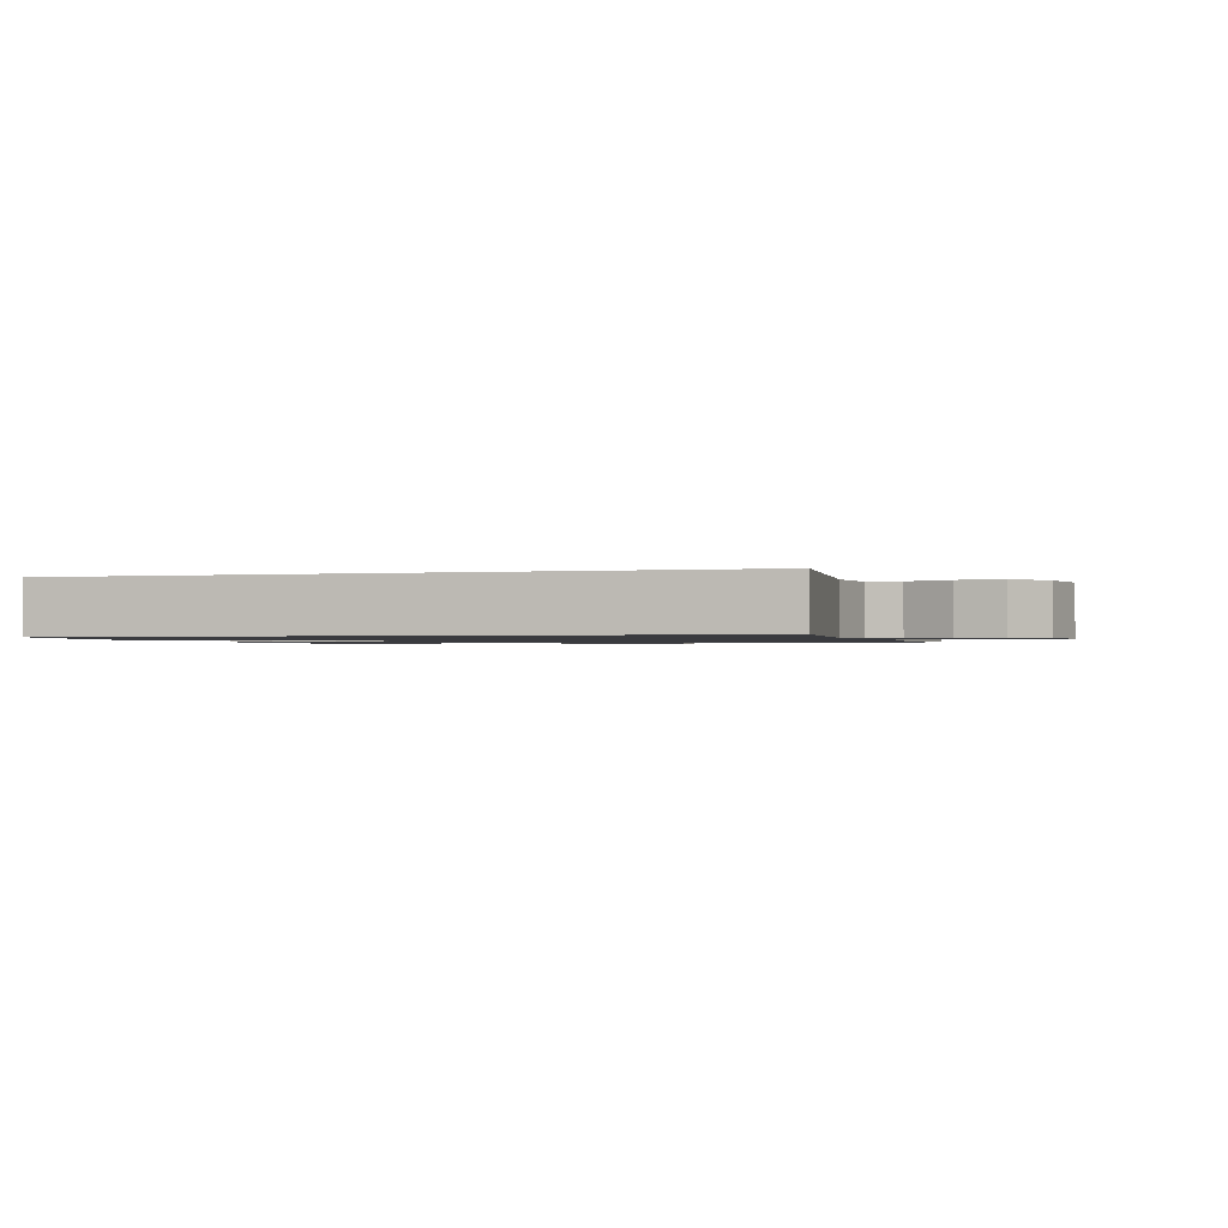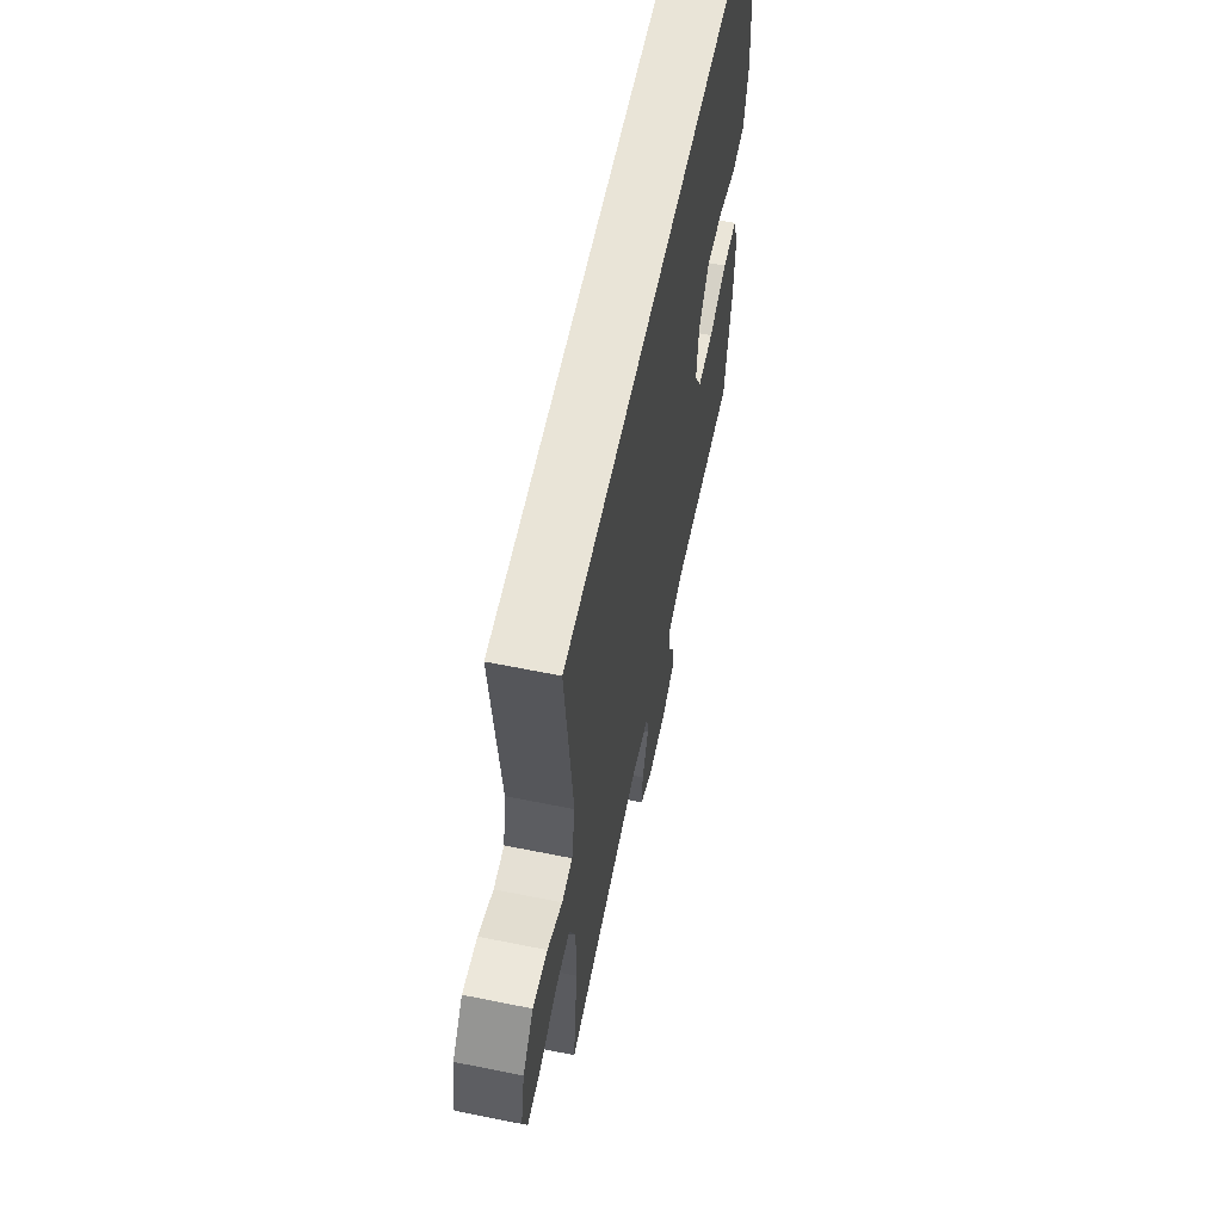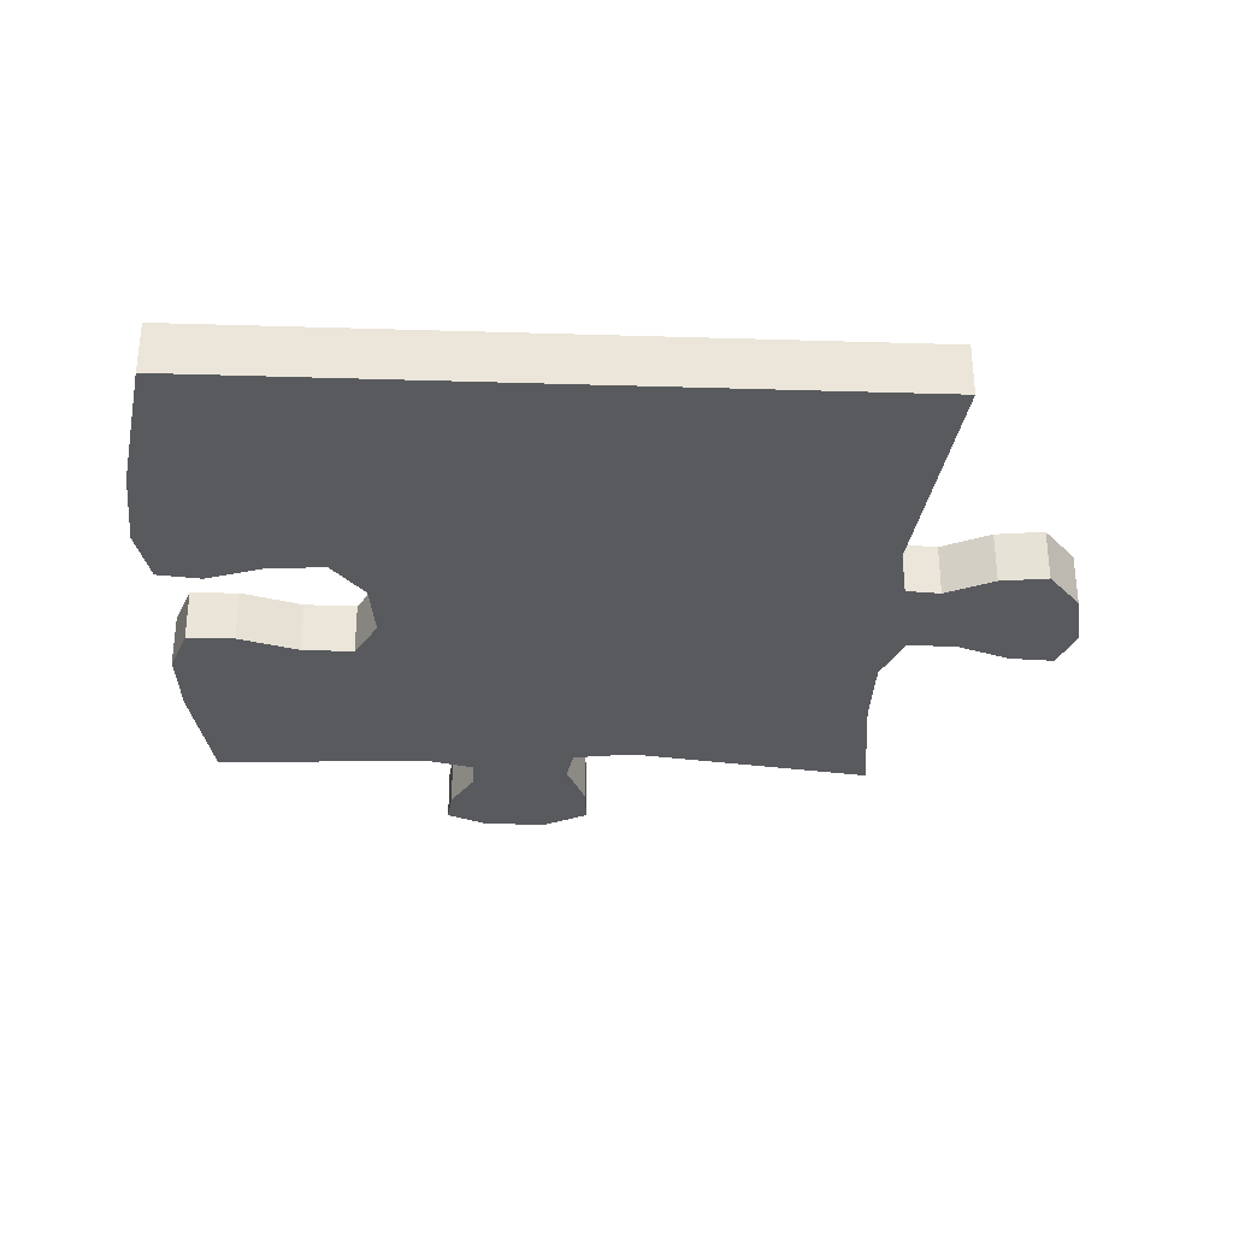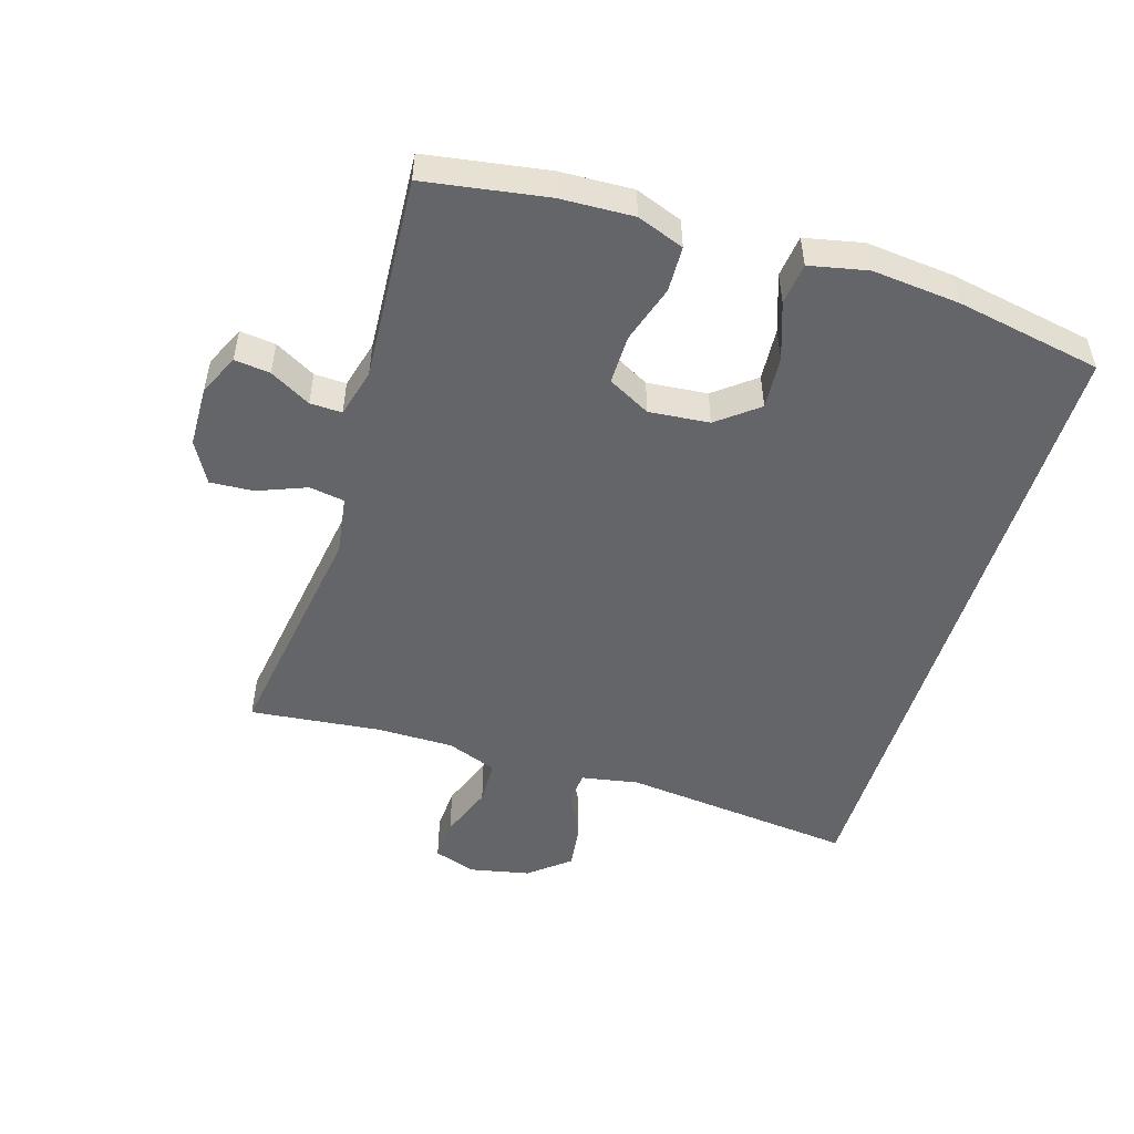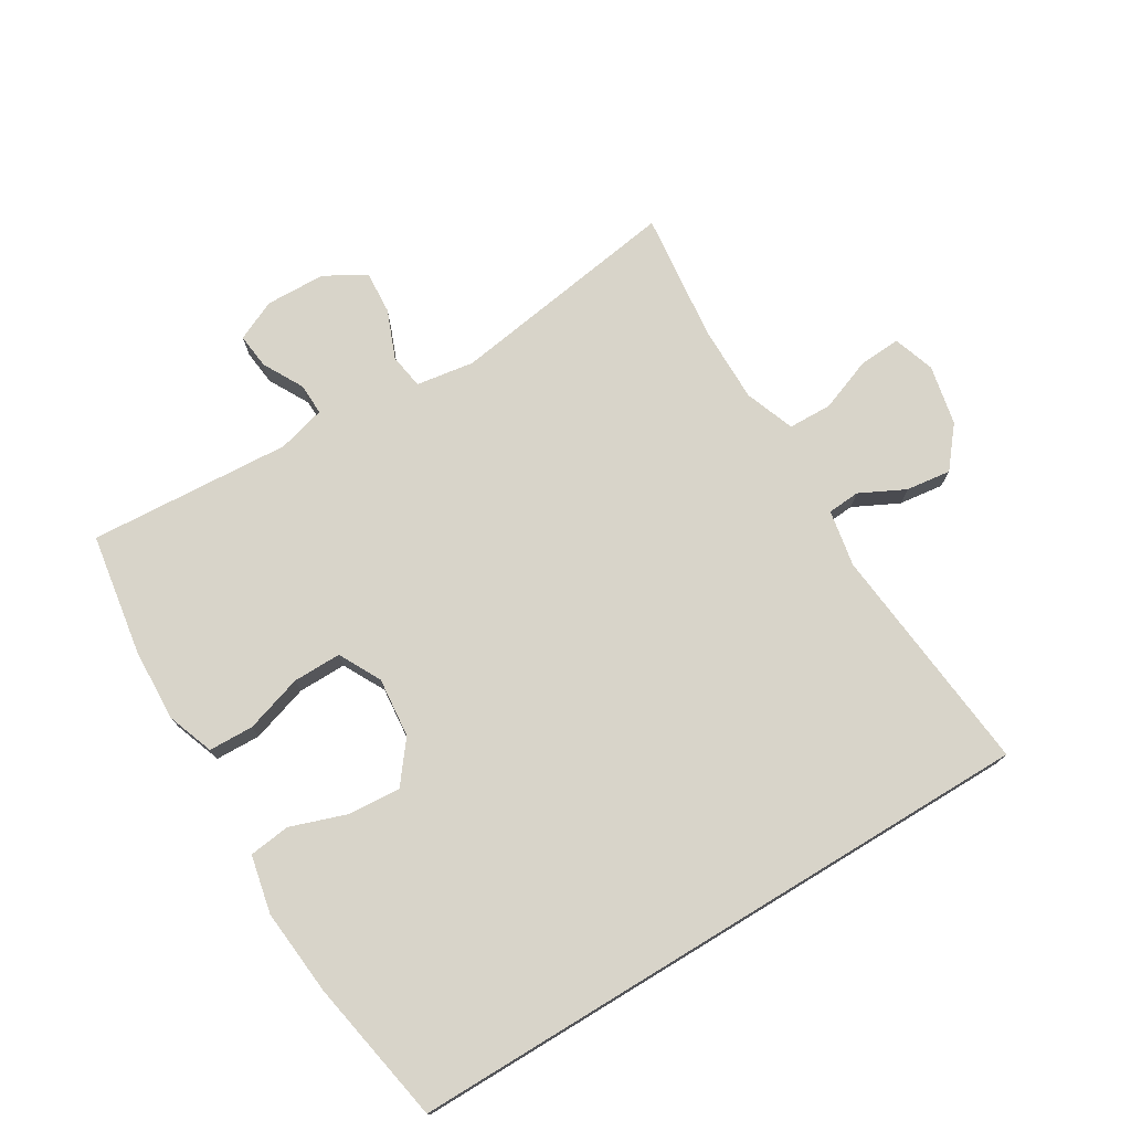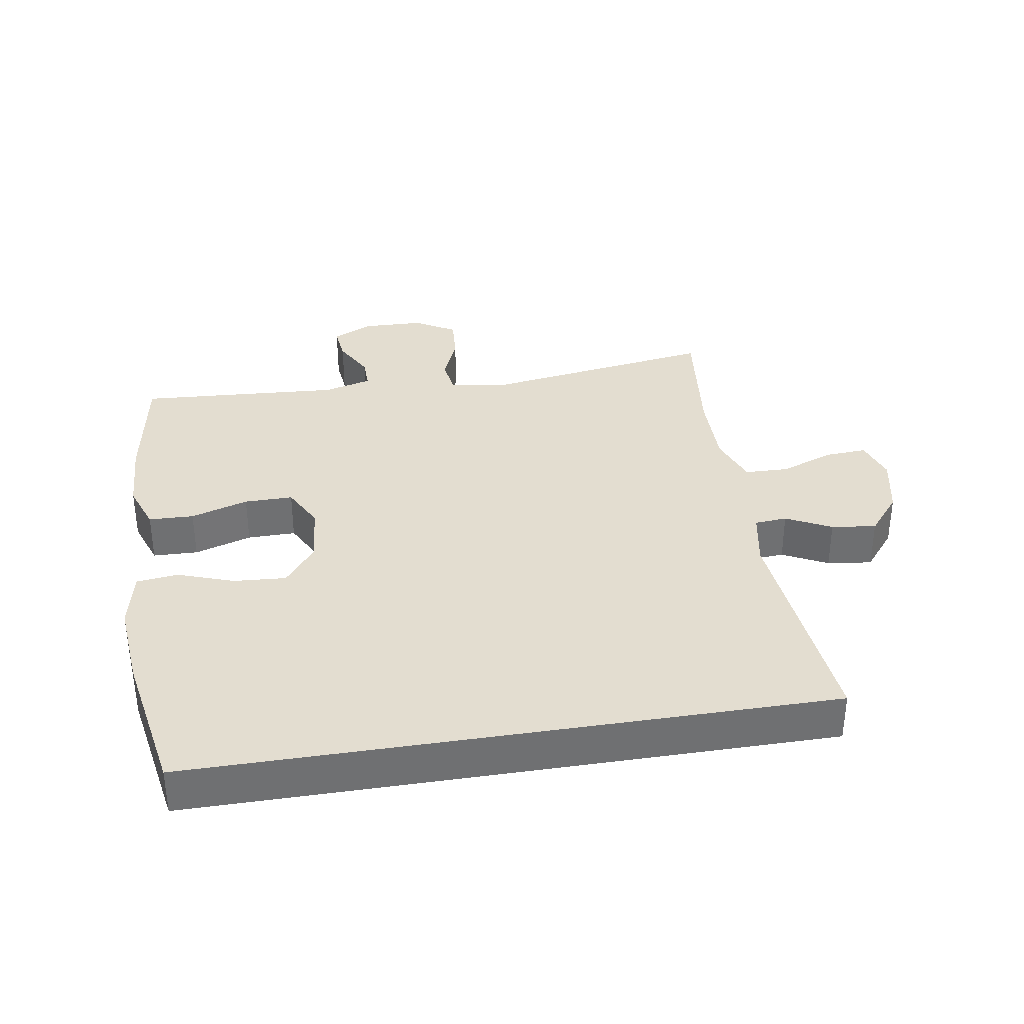
<metadata>
{"format":"obj","ext":"obj","renderer":"f3d","projection":"perspective","resolution":1024,"background":"white","views":[{"elev":-1.2,"azim":16.2,"up":"+Y"},{"elev":60.8,"azim":101.7,"up":"+Z"},{"elev":-30.9,"azim":-2.5,"up":"+Y"},{"elev":-51.4,"azim":-107.3,"up":"+Y"},{"elev":75.0,"azim":-31.3,"up":"+Y"},{"elev":35.5,"azim":-9.2,"up":"+Y"}]}
</metadata>
<code>
o path7062
v 0.4564 0.0375 -0.2791
v 0.4554 0.0375 -0.158
v 0.4842 0.0375 -0.08009
v 0.5529 0.0375 -0.07812
v 0.6368 0.0375 -0.1097
v 0.7025 0.0375 -0.1134
v 0.7239 0.0375 -0.04815
v 0.7041 0.0375 0.04576
v 0.6531 0.0375 0.1079
v 0.5829 0.0375 0.09871
v 0.5122 0.0375 0.0631
v 0.4613 0.0375 0.06694
v 0.4447 0.0375 0.1555
v 0.4799 0.0375 0.5195
v -0.522 0.0375 0.5195
v -0.5626 0.0375 0.2922
v -0.5747 0.0375 0.1556
v -0.5551 0.0375 0.06498
v -0.4903 0.0375 0.05709
v -0.4018 0.0375 0.088
v -0.3198 0.0375 0.09366
v -0.2701 0.0375 0.03041
v -0.2607 0.0375 -0.06363
v -0.2954 0.0375 -0.1299
v -0.3714 0.0375 -0.1295
v -0.4615 0.0375 -0.1012
v -0.5321 0.0375 -0.1036
v -0.5587 0.0375 -0.1771
v -0.5533 0.0375 -0.2911
v -0.522 0.0375 -0.4822
v -0.2042 0.0375 -0.4613
v -0.1294 0.0375 -0.4813
v -0.1306 0.0375 -0.531
v -0.1652 0.0375 -0.5946
v -0.1713 0.0375 -0.6503
v -0.1075 0.0375 -0.6795
v -0.01362 0.0375 -0.6768
v 0.05059 0.0375 -0.64
v 0.04586 0.0375 -0.5722
v 0.01566 0.0375 -0.4965
v 0.02411 0.0375 -0.4414
v 0.1152 0.0375 -0.4271
v 0.4799 0.0375 -0.4822
v 0.4564 -0.0375 -0.2791
v 0.4554 -0.0375 -0.158
v 0.4842 -0.0375 -0.08009
v 0.5529 -0.0375 -0.07812
v 0.6368 -0.0375 -0.1097
v 0.7025 -0.0375 -0.1134
v 0.7239 -0.0375 -0.04815
v 0.7041 -0.0375 0.04576
v 0.6531 -0.0375 0.1079
v 0.5829 -0.0375 0.09871
v 0.5122 -0.0375 0.0631
v 0.4613 -0.0375 0.06694
v 0.4447 -0.0375 0.1555
v 0.4799 -0.0375 0.5195
v -0.522 -0.0375 0.5195
v -0.5626 -0.0375 0.2922
v -0.5747 -0.0375 0.1556
v -0.5551 -0.0375 0.06498
v -0.4903 -0.0375 0.05709
v -0.4018 -0.0375 0.088
v -0.3198 -0.0375 0.09366
v -0.2701 -0.0375 0.03041
v -0.2607 -0.0375 -0.06363
v -0.2954 -0.0375 -0.1299
v -0.3714 -0.0375 -0.1295
v -0.4615 -0.0375 -0.1012
v -0.5321 -0.0375 -0.1036
v -0.5587 -0.0375 -0.1771
v -0.5533 -0.0375 -0.2911
v -0.522 -0.0375 -0.4822
v -0.2042 -0.0375 -0.4613
v -0.1294 -0.0375 -0.4813
v -0.1306 -0.0375 -0.531
v -0.1652 -0.0375 -0.5946
v -0.1713 -0.0375 -0.6503
v -0.1075 -0.0375 -0.6795
v -0.01362 -0.0375 -0.6768
v 0.05059 -0.0375 -0.64
v 0.04586 -0.0375 -0.5722
v 0.01566 -0.0375 -0.4965
v 0.02411 -0.0375 -0.4414
v 0.1152 -0.0375 -0.4271
v 0.4799 -0.0375 -0.4822
v -0.1713 0.0375 -0.6503
v -0.1713 0.0375 -0.6503
v -0.1075 0.0375 -0.6795
v -0.01362 0.0375 -0.6768
v 0.05059 0.0375 -0.64
v 0.05059 0.0375 -0.64
v -0.1652 0.0375 -0.5946
v 0.04586 0.0375 -0.5722
v -0.1306 0.0375 -0.531
v 0.01566 0.0375 -0.4965
v -0.1294 0.0375 -0.4813
v -0.1294 0.0375 -0.4813
v 0.02411 0.0375 -0.4414
v 0.02411 0.0375 -0.4414
v -0.2042 0.0375 -0.4613
v -0.522 0.0375 -0.4822
v -0.522 0.0375 -0.4822
v 0.1152 0.0375 -0.4271
v 0.4799 0.0375 -0.4822
v 0.4799 0.0375 -0.4822
v -0.5533 0.0375 -0.2911
v 0.4564 0.0375 -0.2791
v -0.5587 0.0375 -0.1771
v 0.4554 0.0375 -0.158
v -0.5321 0.0375 -0.1036
v -0.5321 0.0375 -0.1036
v -0.2954 0.0375 -0.1299
v -0.2954 0.0375 -0.1299
v -0.3714 0.0375 -0.1295
v 0.4842 0.0375 -0.08009
v 0.4842 0.0375 -0.08009
v -0.2607 0.0375 -0.06363
v -0.4615 0.0375 -0.1012
v 0.6368 0.0375 -0.1097
v 0.7025 0.0375 -0.1134
v 0.7025 0.0375 -0.1134
v 0.7239 0.0375 -0.04815
v 0.5529 0.0375 -0.07812
v -0.2701 0.0375 0.03041
v 0.7041 0.0375 0.04576
v -0.3198 0.0375 0.09366
v 0.6531 0.0375 0.1079
v -0.5551 0.0375 0.06498
v -0.5551 0.0375 0.06498
v -0.4903 0.0375 0.05709
v -0.4018 0.0375 0.088
v 0.5122 0.0375 0.0631
v 0.4613 0.0375 0.06694
v 0.4613 0.0375 0.06694
v 0.5829 0.0375 0.09871
v -0.5747 0.0375 0.1556
v 0.4447 0.0375 0.1555
v -0.5626 0.0375 0.2922
v -0.522 0.0375 0.5195
v -0.522 0.0375 0.5195
v 0.4799 0.0375 0.5195
v 0.4799 0.0375 0.5195
v -0.1713 -0.0375 -0.6503
v -0.1713 -0.0375 -0.6503
v -0.1075 -0.0375 -0.6795
v -0.01362 -0.0375 -0.6768
v 0.05059 -0.0375 -0.64
v 0.05059 -0.0375 -0.64
v -0.1652 -0.0375 -0.5946
v 0.04586 -0.0375 -0.5722
v -0.1306 -0.0375 -0.531
v 0.01566 -0.0375 -0.4965
v -0.1294 -0.0375 -0.4813
v -0.1294 -0.0375 -0.4813
v 0.02411 -0.0375 -0.4414
v 0.02411 -0.0375 -0.4414
v -0.2042 -0.0375 -0.4613
v -0.522 -0.0375 -0.4822
v -0.522 -0.0375 -0.4822
v 0.1152 -0.0375 -0.4271
v 0.4799 -0.0375 -0.4822
v 0.4799 -0.0375 -0.4822
v -0.5533 -0.0375 -0.2911
v 0.4564 -0.0375 -0.2791
v -0.5587 -0.0375 -0.1771
v 0.4554 -0.0375 -0.158
v -0.5321 -0.0375 -0.1036
v -0.5321 -0.0375 -0.1036
v -0.2954 -0.0375 -0.1299
v -0.2954 -0.0375 -0.1299
v -0.3714 -0.0375 -0.1295
v 0.4842 -0.0375 -0.08009
v 0.4842 -0.0375 -0.08009
v -0.2607 -0.0375 -0.06363
v -0.4615 -0.0375 -0.1012
v 0.6368 -0.0375 -0.1097
v 0.7025 -0.0375 -0.1134
v 0.7025 -0.0375 -0.1134
v 0.7239 -0.0375 -0.04815
v 0.5529 -0.0375 -0.07812
v -0.2701 -0.0375 0.03041
v 0.7041 -0.0375 0.04576
v -0.3198 -0.0375 0.09366
v 0.6531 -0.0375 0.1079
v -0.5551 -0.0375 0.06498
v -0.5551 -0.0375 0.06498
v -0.4903 -0.0375 0.05709
v -0.4018 -0.0375 0.088
v 0.5122 -0.0375 0.0631
v 0.4613 -0.0375 0.06694
v 0.4613 -0.0375 0.06694
v 0.5829 -0.0375 0.09871
v -0.5747 -0.0375 0.1556
v 0.4447 -0.0375 0.1555
v -0.5626 -0.0375 0.2922
v -0.522 -0.0375 0.5195
v -0.522 -0.0375 0.5195
v 0.4799 -0.0375 0.5195
v 0.4799 -0.0375 0.5195
f 170 172 158
f 188 194 186
f 146 150 144
f 152 150 146
f 191 195 182
f 154 152 153
f 177 183 181
f 173 191 167
f 197 184 199
f 180 183 177
f 154 170 158
f 147 152 146
f 158 172 164
f 151 152 147
f 194 189 196
f 181 190 173
f 172 176 166
f 173 190 191
f 156 154 153
f 178 180 177
f 193 181 183
f 161 175 156
f 166 176 168
f 167 161 165
f 151 147 148
f 167 175 161
f 156 175 170
f 165 161 162
f 164 172 166
f 190 181 193
f 167 191 175
f 153 152 151
f 175 191 182
f 182 195 184
f 193 183 185
f 158 164 159
f 189 194 188
f 189 184 196
f 156 170 154
f 196 184 197
f 199 184 195
f 88 36 79 145
f 36 37 80 79
f 37 92 149 80
f 34 35 78 77
f 38 39 82 81
f 33 34 77 76
f 39 40 83 82
f 98 33 76 155
f 40 100 157 83
f 31 32 75 74
f 103 31 74 160
f 41 42 85 84
f 42 106 163 85
f 29 30 73 72
f 43 1 44 86
f 28 29 72 71
f 1 2 45 44
f 112 28 71 169
f 114 25 68 171
f 2 117 174 45
f 23 24 67 66
f 26 27 70 69
f 25 26 69 68
f 5 122 179 48
f 6 7 50 49
f 4 5 48 47
f 3 4 47 46
f 22 23 66 65
f 7 8 51 50
f 21 22 65 64
f 8 9 52 51
f 130 19 62 187
f 19 20 63 62
f 11 135 192 54
f 10 11 54 53
f 9 10 53 52
f 17 18 61 60
f 12 13 56 55
f 20 21 64 63
f 16 17 60 59
f 141 16 59 198
f 143 15 58 200
f 13 14 57 56
f 113 101 115
f 131 129 137
f 89 87 93
f 95 89 93
f 134 125 138
f 97 96 95
f 120 124 126
f 116 110 134
f 140 142 127
f 123 120 126
f 97 101 113
f 90 89 95
f 101 107 115
f 94 90 95
f 137 139 132
f 124 116 133
f 115 109 119
f 116 134 133
f 99 96 97
f 121 120 123
f 136 126 124
f 104 99 118
f 109 111 119
f 110 108 104
f 94 91 90
f 110 104 118
f 99 113 118
f 108 105 104
f 107 109 115
f 133 136 124
f 110 118 134
f 96 94 95
f 118 125 134
f 125 127 138
f 136 128 126
f 101 102 107
f 132 131 137
f 132 139 127
f 99 97 113
f 139 140 127
f 142 138 127

</code>
